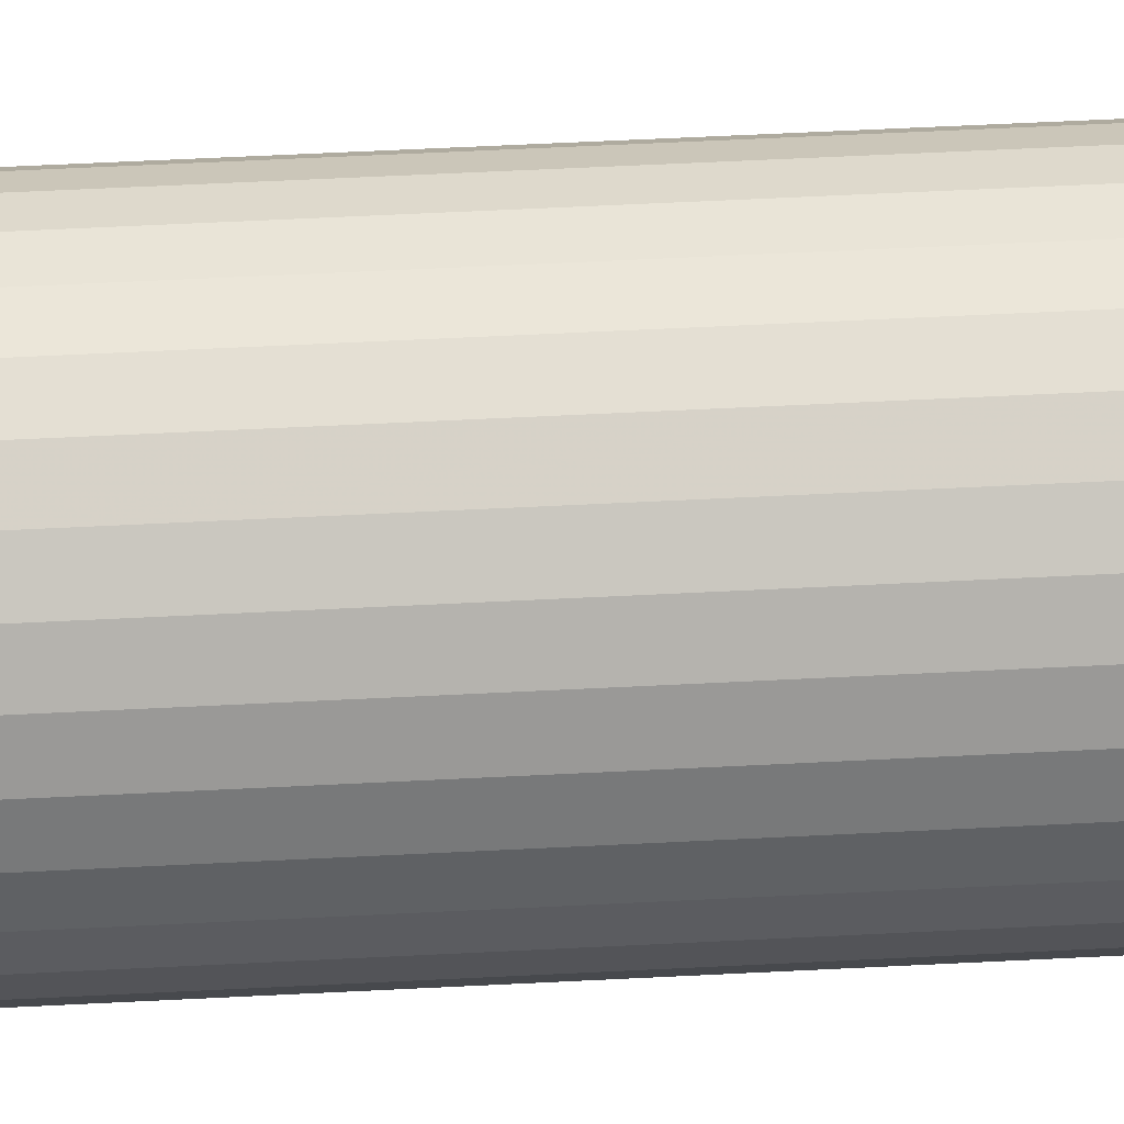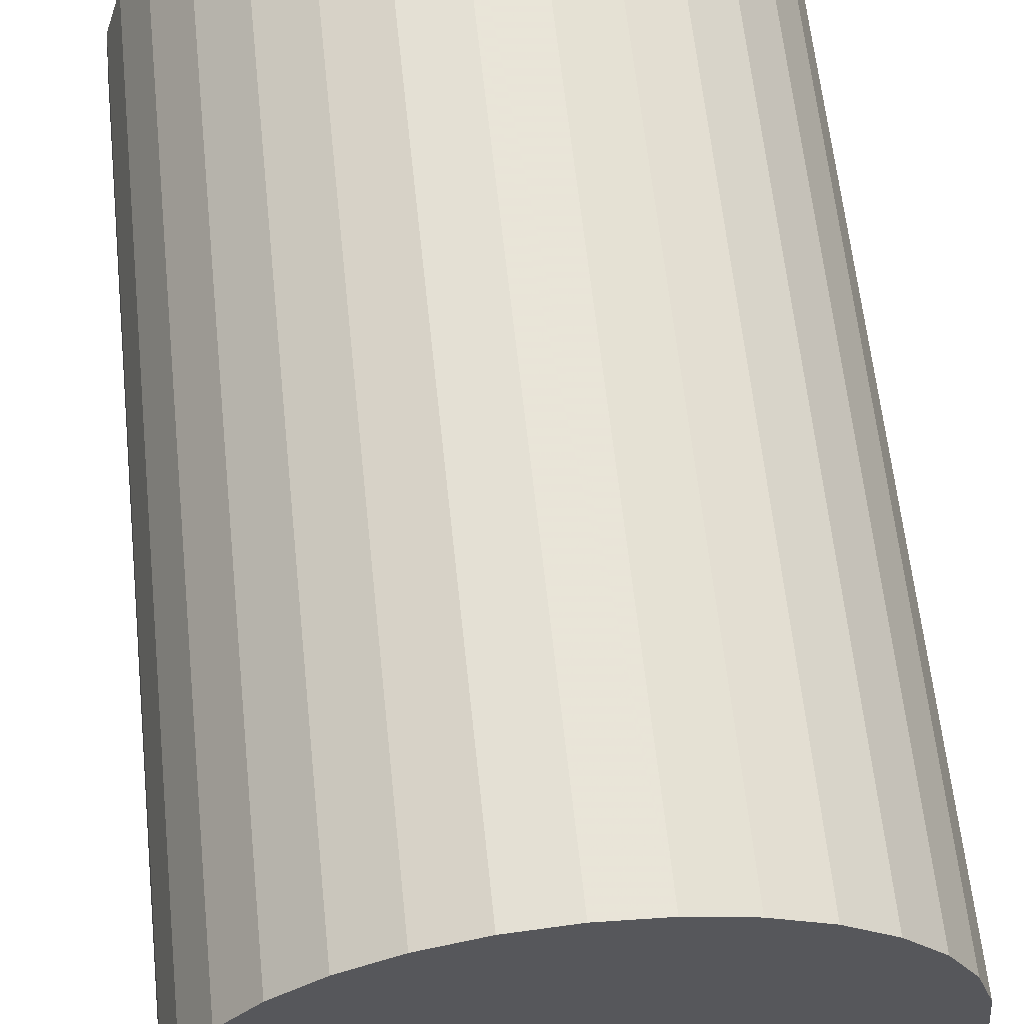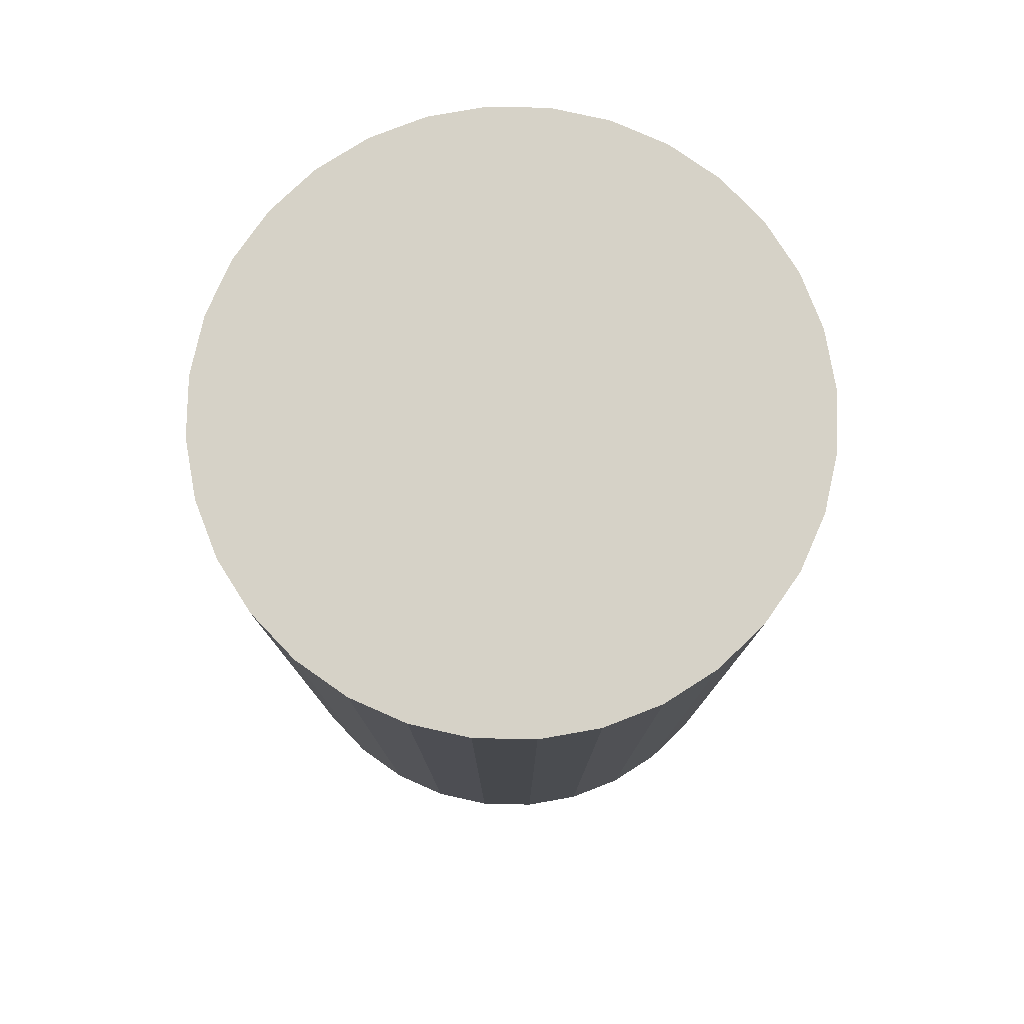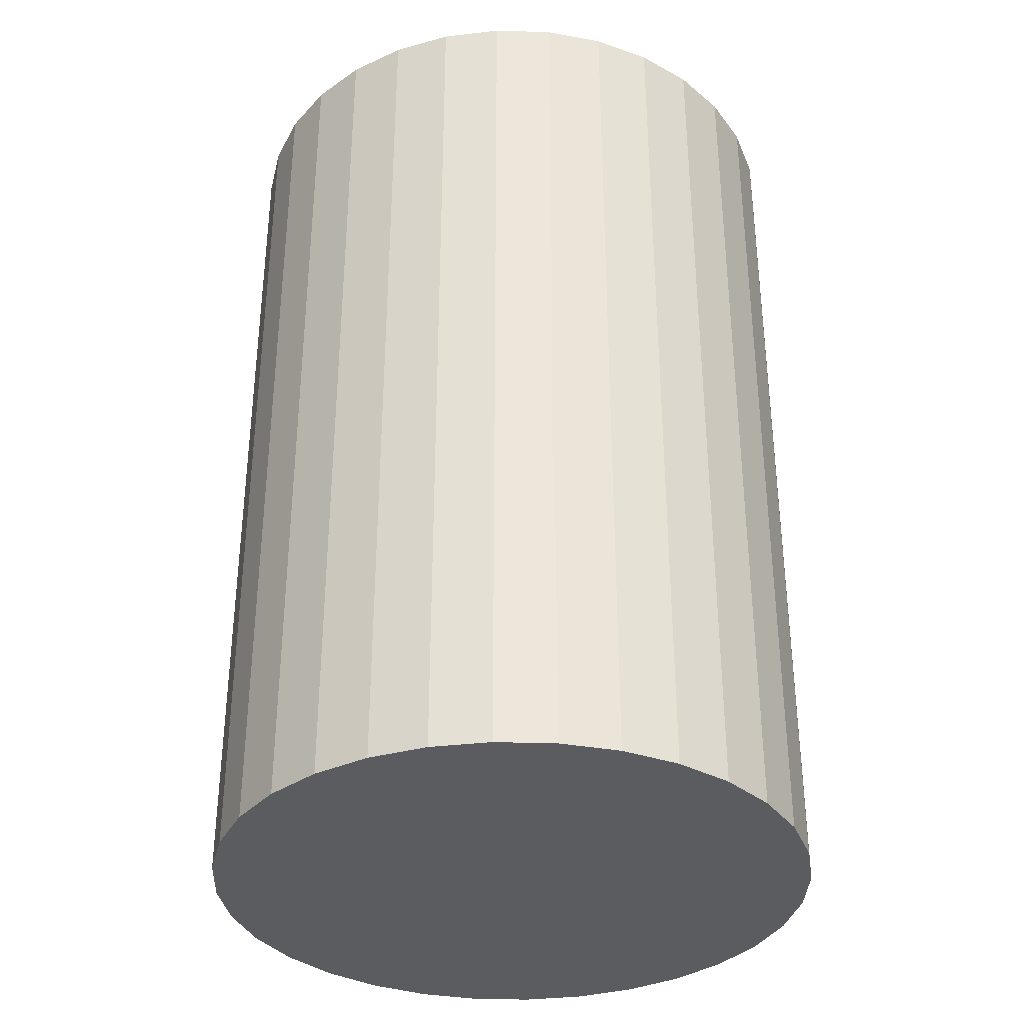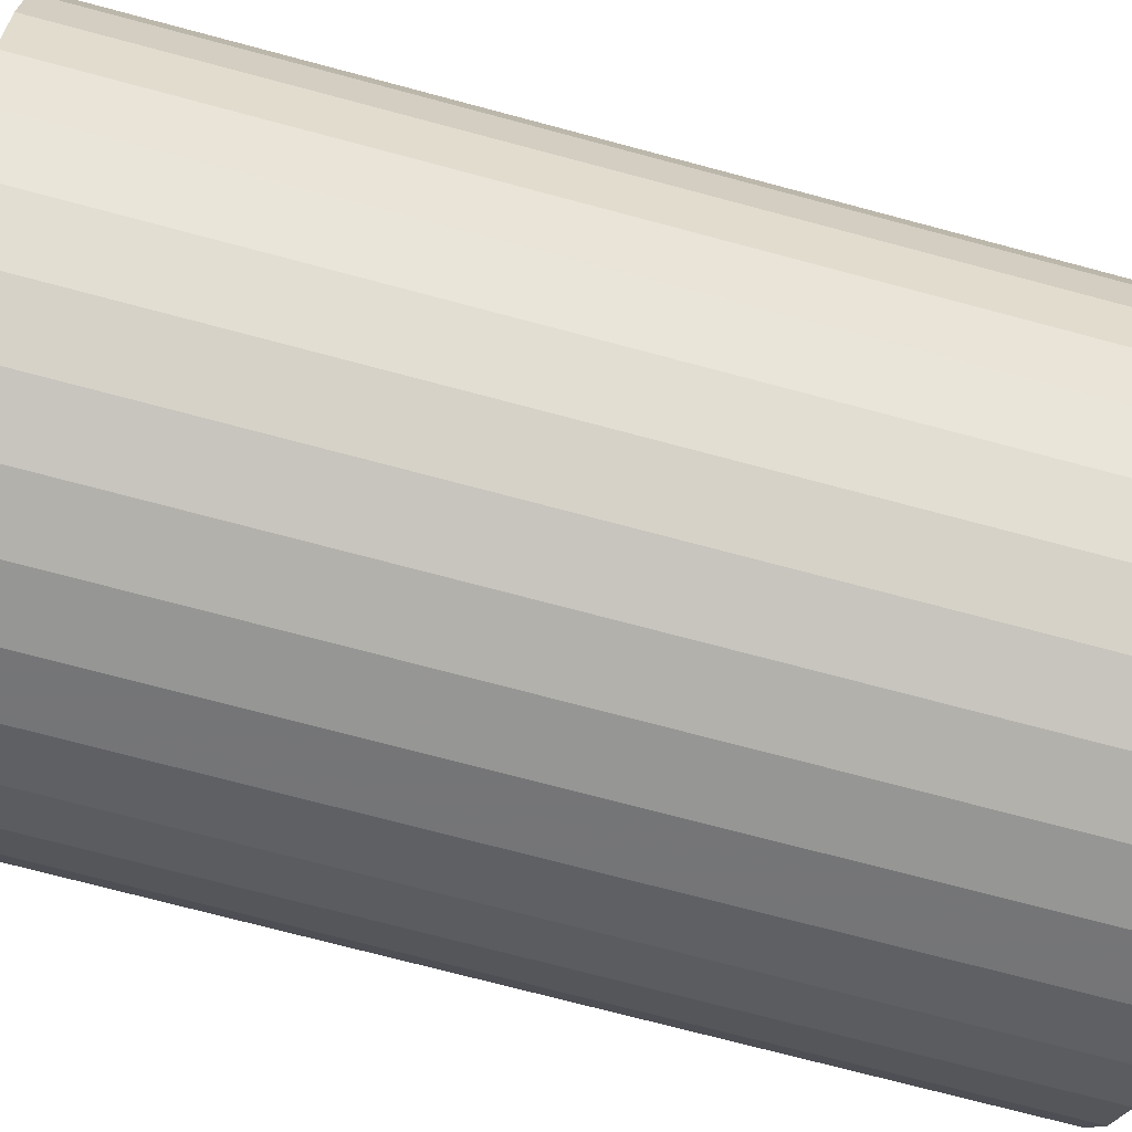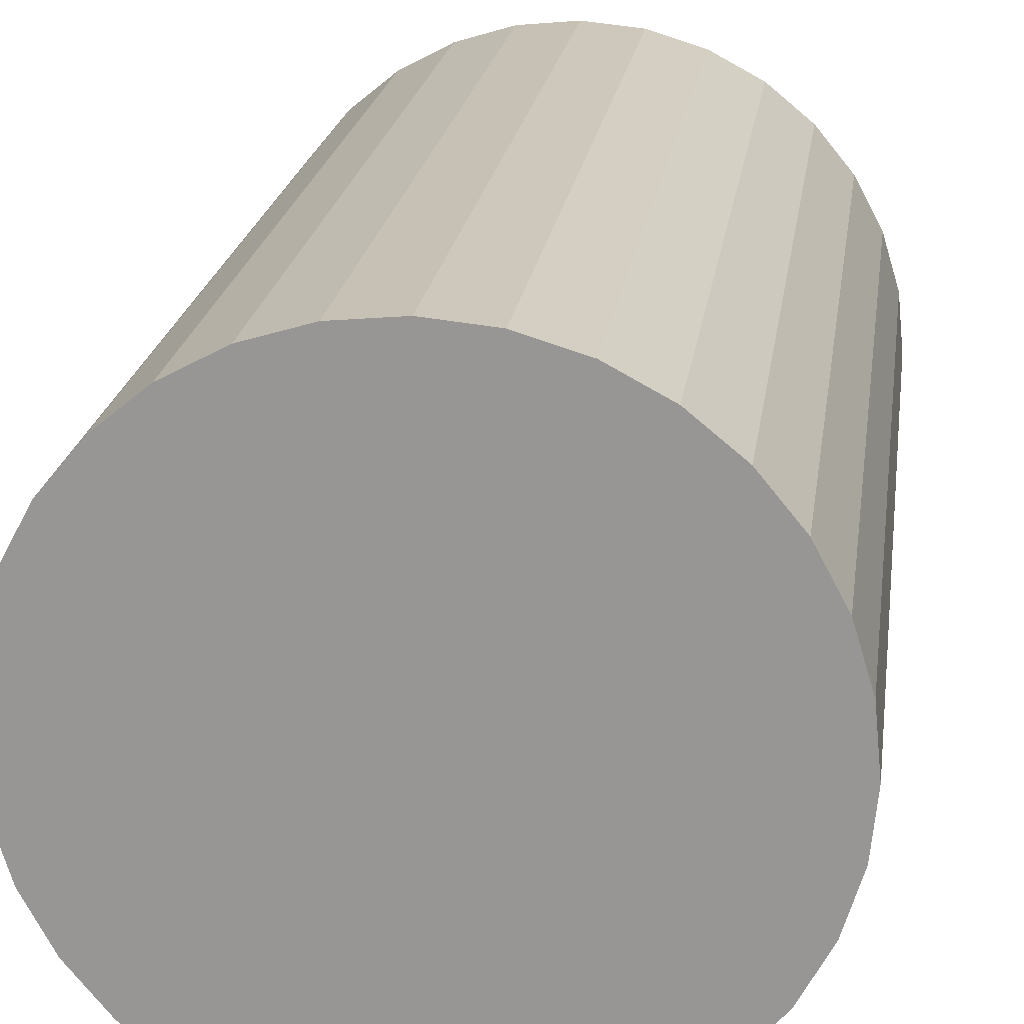
<metadata>
{"format":"obj","ext":"obj","renderer":"f3d","projection":"perspective","resolution":1024,"background":"white","views":[{"elev":71.9,"azim":-92.7,"up":"+Y"},{"elev":61.9,"azim":-6.0,"up":"+Y"},{"elev":78.6,"azim":-150.6,"up":"+Z"},{"elev":-34.8,"azim":93.3,"up":"+Z"},{"elev":-73.4,"azim":75.1,"up":"+Y"},{"elev":20.6,"azim":-172.3,"up":"+Y"}]}
</metadata>
<code>
v 0 0 -0.0484
v 0.0317 0 -0.0484
v 0.0317 0 0.0484
v 0 0 0.0484
v 0.03109 0.006185 -0.0484
v 0.03109 0.006185 0.0484
v 0.02929 0.01213 -0.0484
v 0.02929 0.01213 0.0484
v 0.02636 0.01761 -0.0484
v 0.02636 0.01761 0.0484
v 0.02242 0.02242 -0.0484
v 0.02242 0.02242 0.0484
v 0.01761 0.02636 -0.0484
v 0.01761 0.02636 0.0484
v 0.01213 0.02929 -0.0484
v 0.01213 0.02929 0.0484
v 0.006185 0.03109 -0.0484
v 0.006185 0.03109 0.0484
v 0 0.0317 -0.0484
v 0 0.0317 0.0484
v -0.006185 0.03109 -0.0484
v -0.006185 0.03109 0.0484
v -0.01213 0.02929 -0.0484
v -0.01213 0.02929 0.0484
v -0.01761 0.02636 -0.0484
v -0.01761 0.02636 0.0484
v -0.02242 0.02242 -0.0484
v -0.02242 0.02242 0.0484
v -0.02636 0.01761 -0.0484
v -0.02636 0.01761 0.0484
v -0.02929 0.01213 -0.0484
v -0.02929 0.01213 0.0484
v -0.03109 0.006185 -0.0484
v -0.03109 0.006185 0.0484
v -0.0317 0 -0.0484
v -0.0317 0 0.0484
v -0.03109 -0.006185 -0.0484
v -0.03109 -0.006185 0.0484
v -0.02929 -0.01213 -0.0484
v -0.02929 -0.01213 0.0484
v -0.02636 -0.01761 -0.0484
v -0.02636 -0.01761 0.0484
v -0.02242 -0.02242 -0.0484
v -0.02242 -0.02242 0.0484
v -0.01761 -0.02636 -0.0484
v -0.01761 -0.02636 0.0484
v -0.01213 -0.02929 -0.0484
v -0.01213 -0.02929 0.0484
v -0.006185 -0.03109 -0.0484
v -0.006185 -0.03109 0.0484
v -0 -0.0317 -0.0484
v -0 -0.0317 0.0484
v 0.006185 -0.03109 -0.0484
v 0.006185 -0.03109 0.0484
v 0.01213 -0.02929 -0.0484
v 0.01213 -0.02929 0.0484
v 0.01761 -0.02636 -0.0484
v 0.01761 -0.02636 0.0484
v 0.02242 -0.02242 -0.0484
v 0.02242 -0.02242 0.0484
v 0.02636 -0.01761 -0.0484
v 0.02636 -0.01761 0.0484
v 0.02929 -0.01213 -0.0484
v 0.02929 -0.01213 0.0484
v 0.03109 -0.006185 -0.0484
v 0.03109 -0.006185 0.0484
f 2 1 5
f 2 5 3
f 3 5 6
f 3 6 4
f 5 1 7
f 5 7 6
f 6 7 8
f 6 8 4
f 7 1 9
f 7 9 8
f 8 9 10
f 8 10 4
f 9 1 11
f 9 11 10
f 10 11 12
f 10 12 4
f 11 1 13
f 11 13 12
f 12 13 14
f 12 14 4
f 13 1 15
f 13 15 14
f 14 15 16
f 14 16 4
f 15 1 17
f 15 17 16
f 16 17 18
f 16 18 4
f 17 1 19
f 17 19 18
f 18 19 20
f 18 20 4
f 19 1 21
f 19 21 20
f 20 21 22
f 20 22 4
f 21 1 23
f 21 23 22
f 22 23 24
f 22 24 4
f 23 1 25
f 23 25 24
f 24 25 26
f 24 26 4
f 25 1 27
f 25 27 26
f 26 27 28
f 26 28 4
f 27 1 29
f 27 29 28
f 28 29 30
f 28 30 4
f 29 1 31
f 29 31 30
f 30 31 32
f 30 32 4
f 31 1 33
f 31 33 32
f 32 33 34
f 32 34 4
f 33 1 35
f 33 35 34
f 34 35 36
f 34 36 4
f 35 1 37
f 35 37 36
f 36 37 38
f 36 38 4
f 37 1 39
f 37 39 38
f 38 39 40
f 38 40 4
f 39 1 41
f 39 41 40
f 40 41 42
f 40 42 4
f 41 1 43
f 41 43 42
f 42 43 44
f 42 44 4
f 43 1 45
f 43 45 44
f 44 45 46
f 44 46 4
f 45 1 47
f 45 47 46
f 46 47 48
f 46 48 4
f 47 1 49
f 47 49 48
f 48 49 50
f 48 50 4
f 49 1 51
f 49 51 50
f 50 51 52
f 50 52 4
f 51 1 53
f 51 53 52
f 52 53 54
f 52 54 4
f 53 1 55
f 53 55 54
f 54 55 56
f 54 56 4
f 55 1 57
f 55 57 56
f 56 57 58
f 56 58 4
f 57 1 59
f 57 59 58
f 58 59 60
f 58 60 4
f 59 1 61
f 59 61 60
f 60 61 62
f 60 62 4
f 61 1 63
f 61 63 62
f 62 63 64
f 62 64 4
f 63 1 65
f 63 65 64
f 64 65 66
f 64 66 4
f 65 1 2
f 65 2 66
f 66 2 3
f 66 3 4

</code>
